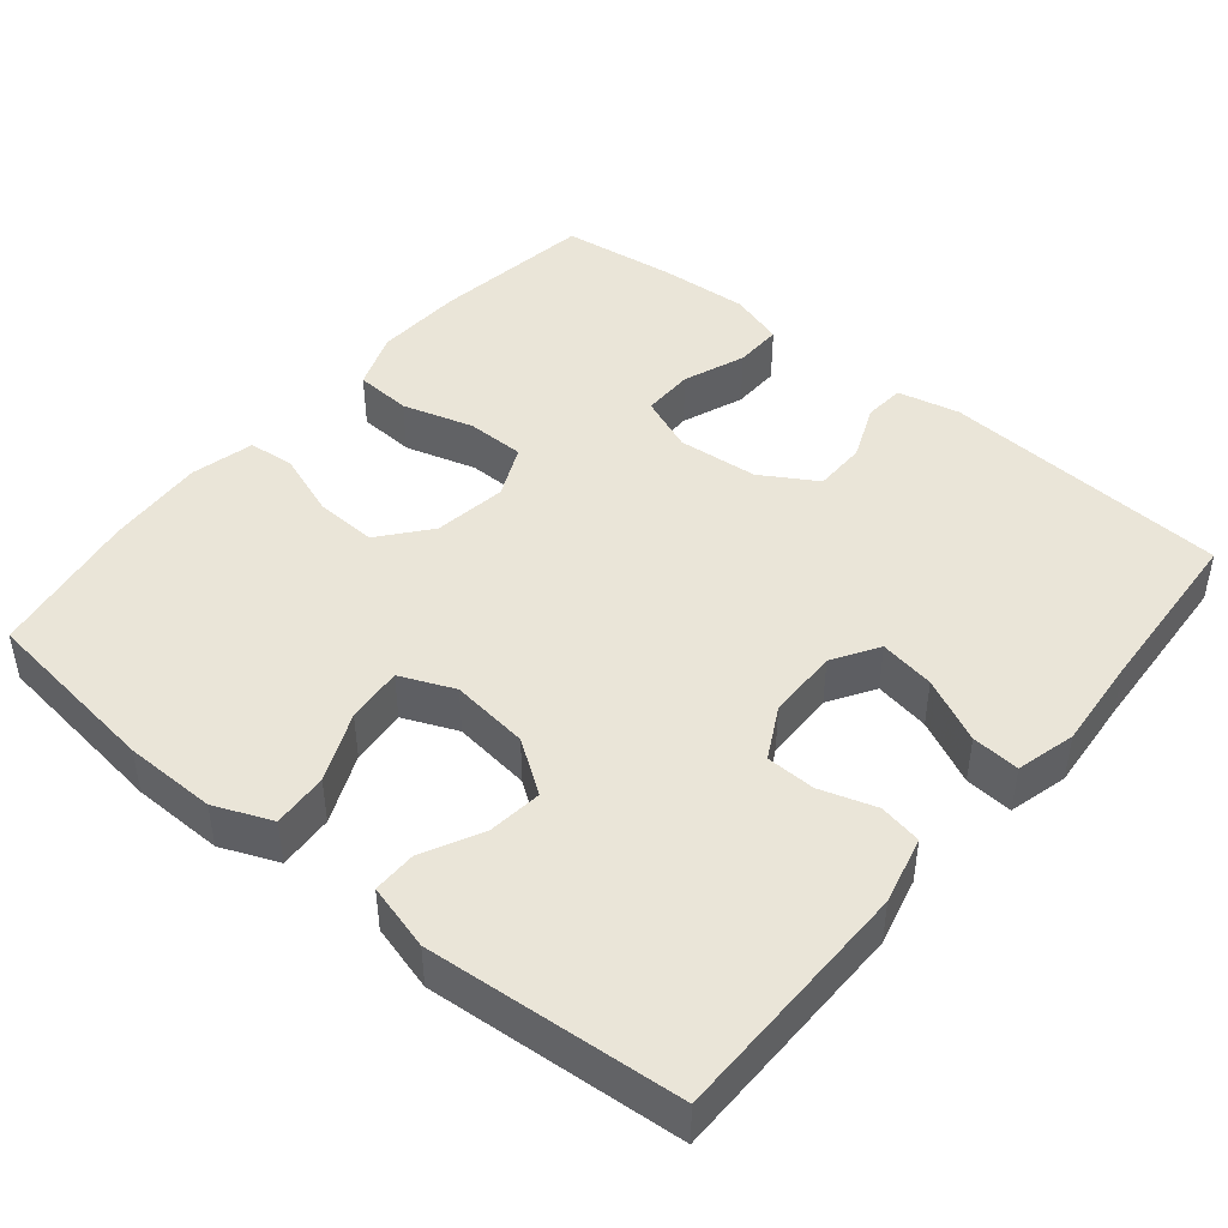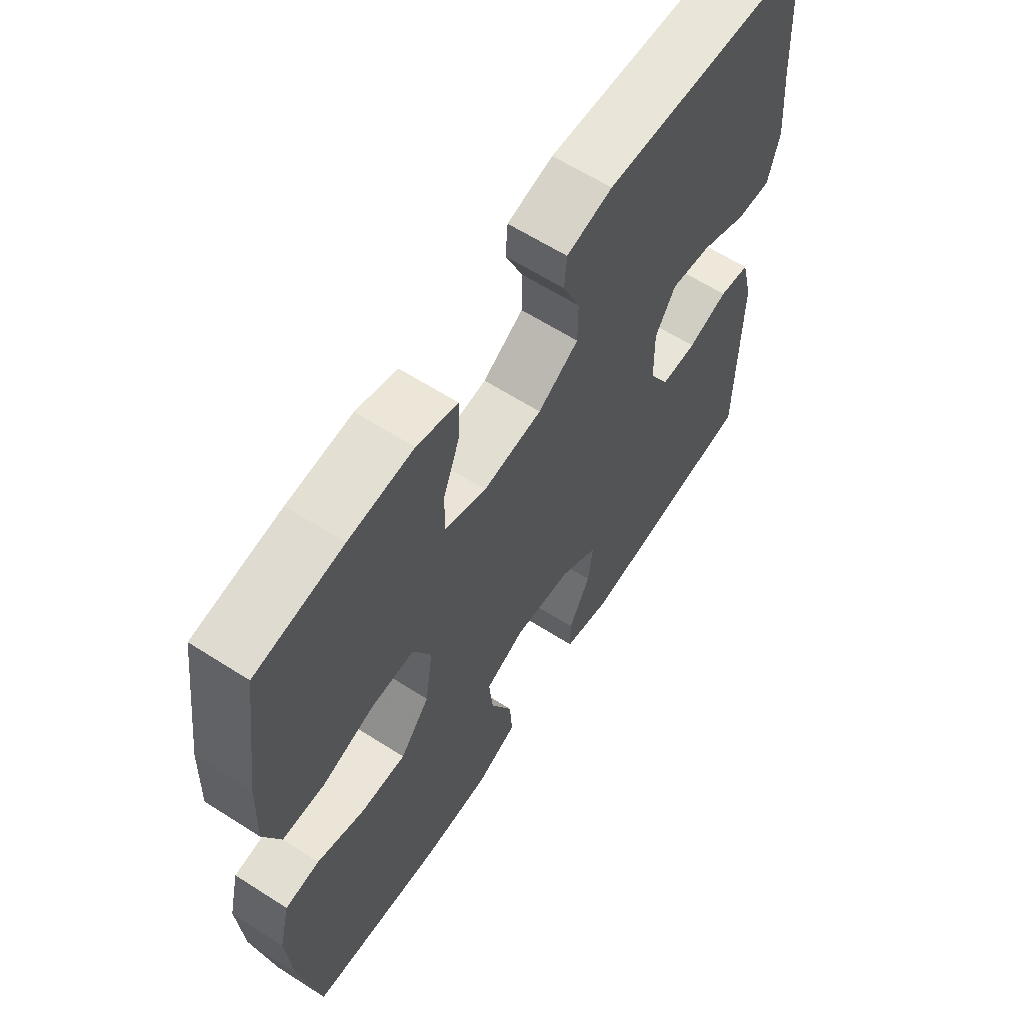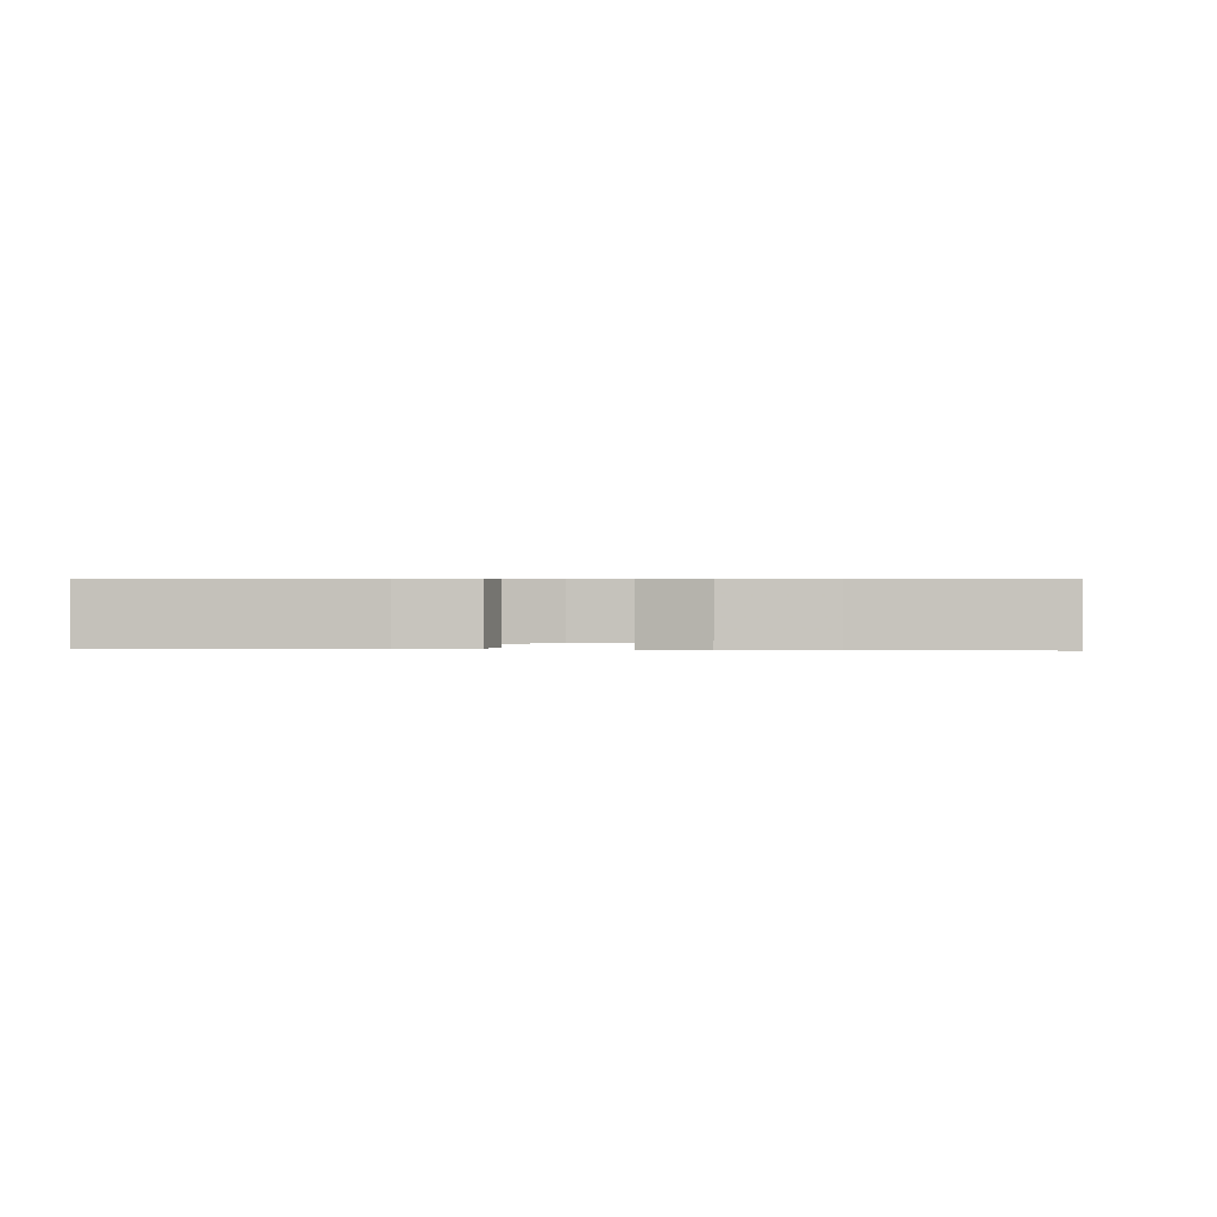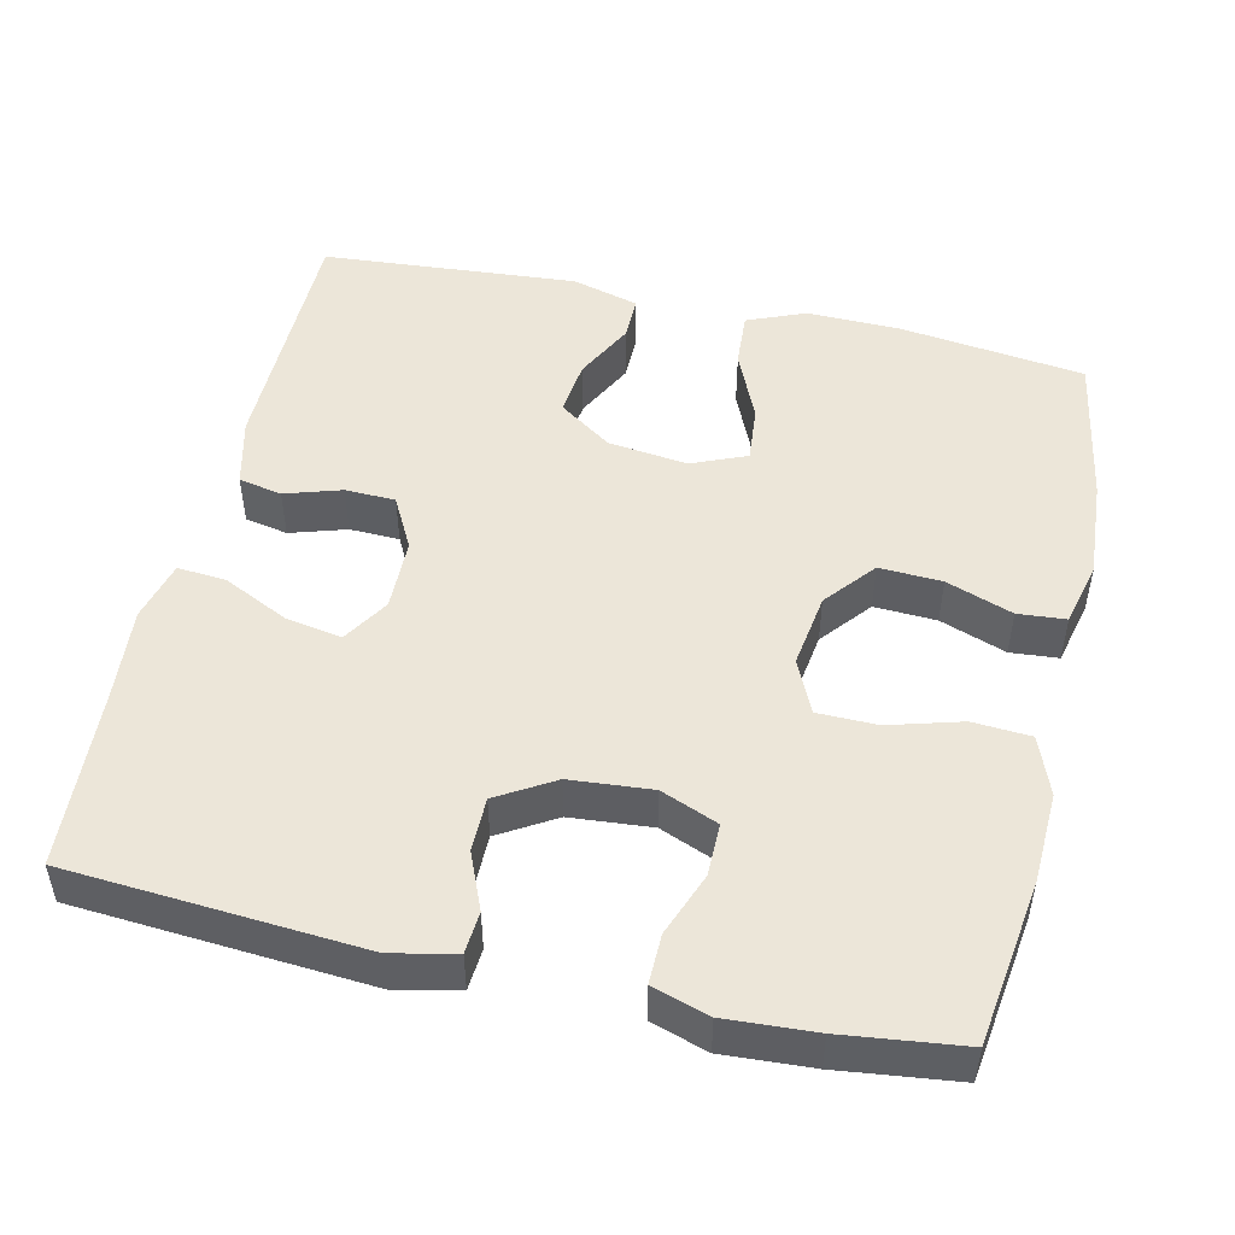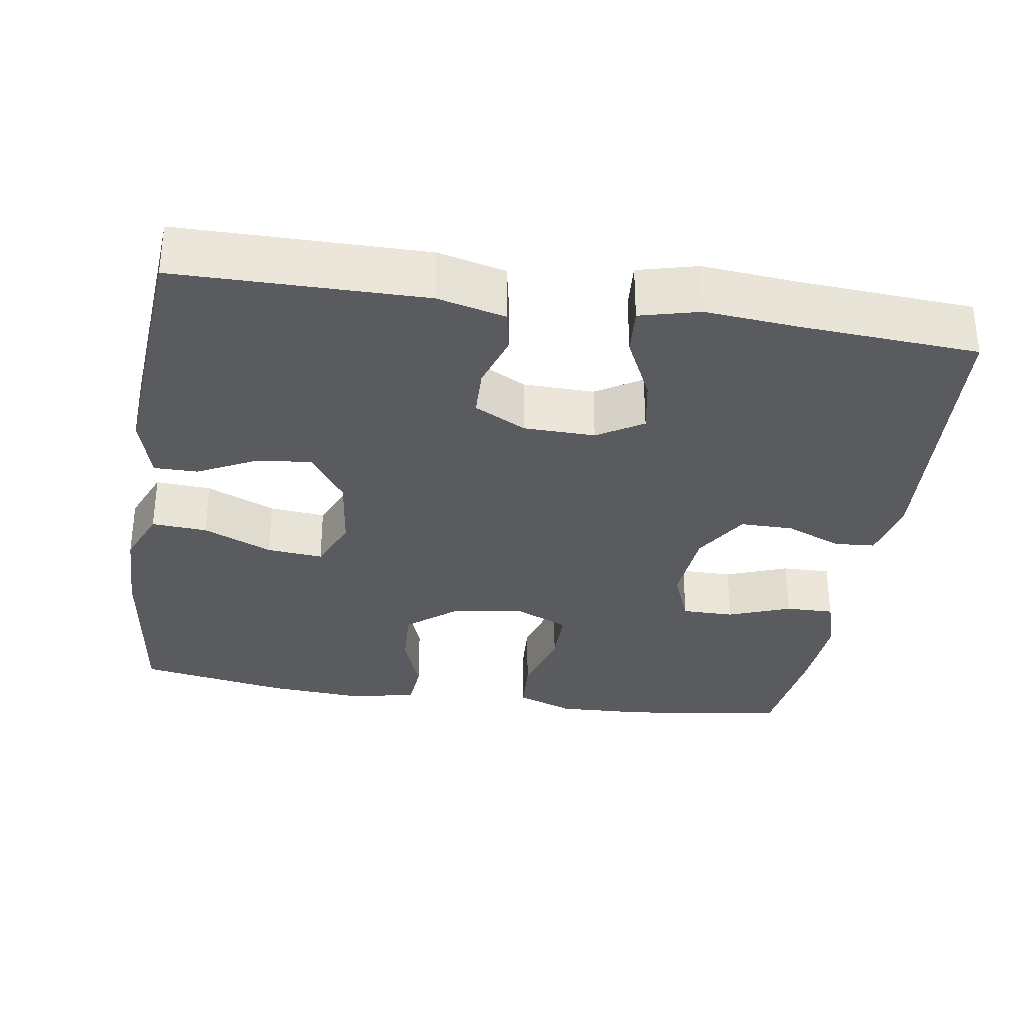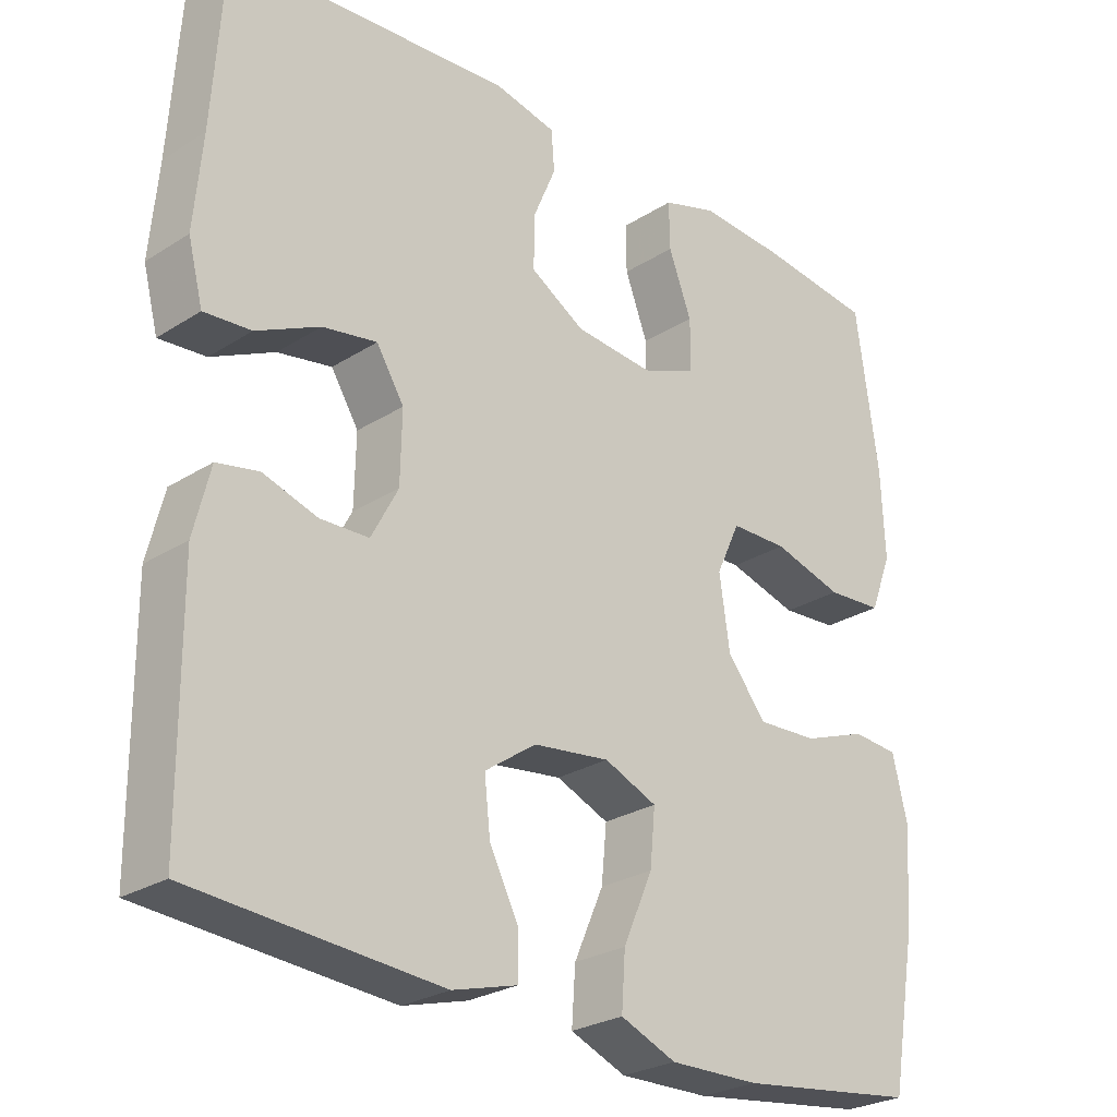
<metadata>
{"format":"obj","ext":"obj","renderer":"f3d","projection":"perspective","resolution":1024,"background":"white","views":[{"elev":44.8,"azim":-140.4,"up":"+Y"},{"elev":62.7,"azim":122.9,"up":"+Z"},{"elev":0.6,"azim":-85.1,"up":"+Y"},{"elev":49.3,"azim":12.9,"up":"+Y"},{"elev":-32.2,"azim":-98.9,"up":"+Y"},{"elev":-26.3,"azim":-45.0,"up":"+Z"}]}
</metadata>
<code>
v 0.5 0.07 0.5
v 0.53 0.07 0.287
v 0.535 0.07 0.169
v 0.506 0.07 0.093
v 0.431 0.07 0.088
v 0.337 0.07 0.115
v 0.26 0.07 0.114
v 0.228 0.07 0.045
v 0.242 0.07 -0.052
v 0.295 0.07 -0.117
v 0.376 0.07 -0.113
v 0.462 0.07 -0.082
v 0.524 0.07 -0.087
v 0.544 0.07 -0.171
v 0.535 0.07 -0.301
v 0.5 0.07 -0.5
v 0.259 0.07 -0.531
v 0.138 0.07 -0.533
v 0.063 0.07 -0.502
v 0.068 0.07 -0.429
v 0.108 0.07 -0.338
v 0.115 0.07 -0.264
v 0.044 0.07 -0.234
v -0.059 0.07 -0.247
v -0.128 0.07 -0.295
v -0.12 0.07 -0.367
v -0.081 0.07 -0.444
v -0.081 0.07 -0.502
v -0.168 0.07 -0.526
v -0.5 0.07 -0.5
v -0.502 0.07 -0.175
v -0.48 0.07 -0.086
v -0.424 0.07 -0.075
v -0.351 0.07 -0.098
v -0.286 0.07 -0.096
v -0.25 0.07 -0.028
v -0.248 0.07 0.066
v -0.285 0.07 0.126
v -0.358 0.07 0.113
v -0.443 0.07 0.072
v -0.506 0.07 0.067
v -0.526 0.07 0.145
v -0.515 0.07 0.269
v -0.5 0.07 0.5
v -0.119 0.07 0.527
v -0.037 0.07 0.509
v -0.033 0.07 0.455
v -0.064 0.07 0.381
v -0.064 0.07 0.311
v 0.009 0.07 0.267
v 0.115 0.07 0.258
v 0.189 0.07 0.288
v 0.189 0.07 0.357
v 0.158 0.07 0.439
v 0.157 0.07 0.503
v 0.23 0.07 0.526
v 0.345 0.07 0.519
v 0.5 0 0.5
v 0.53 0 0.287
v 0.535 0 0.169
v 0.506 0 0.093
v 0.431 0 0.088
v 0.337 0 0.115
v 0.26 0 0.114
v 0.228 0 0.045
v 0.242 0 -0.052
v 0.295 0 -0.117
v 0.376 0 -0.113
v 0.462 0 -0.082
v 0.524 0 -0.087
v 0.544 0 -0.171
v 0.535 0 -0.301
v 0.5 0 -0.5
v 0.259 0 -0.531
v 0.138 0 -0.533
v 0.063 0 -0.502
v 0.068 0 -0.429
v 0.108 0 -0.338
v 0.115 0 -0.264
v 0.044 0 -0.234
v -0.059 0 -0.247
v -0.128 0 -0.295
v -0.12 0 -0.367
v -0.081 0 -0.444
v -0.081 0 -0.502
v -0.168 0 -0.526
v -0.5 0 -0.5
v -0.502 0 -0.175
v -0.48 0 -0.086
v -0.424 0 -0.075
v -0.351 0 -0.098
v -0.286 0 -0.096
v -0.25 0 -0.028
v -0.248 0 0.066
v -0.285 0 0.126
v -0.358 0 0.113
v -0.443 0 0.072
v -0.506 0 0.067
v -0.526 0 0.145
v -0.515 0 0.269
v -0.5 0 0.5
v -0.119 0 0.527
v -0.037 0 0.509
v -0.033 0 0.455
v -0.064 0 0.381
v -0.064 0 0.311
v 0.009 0 0.267
v 0.115 0 0.258
v 0.189 0 0.288
v 0.189 0 0.357
v 0.158 0 0.439
v 0.157 0 0.503
v 0.23 0 0.526
v 0.345 0 0.519
f 4 5 6
f 3 4 6
f 2 3 6
f 1 2 6
f 57 1 6
f 56 57 6
f 55 56 6
f 54 55 6
f 53 54 6
f 52 53 6 7
f 51 52 7 8
f 50 51 8 9
f 49 50 9
f 46 47 48
f 45 46 48
f 44 45 48
f 43 44 48
f 43 48 49
f 42 43 49
f 41 42 49
f 40 41 49
f 39 40 49
f 38 39 49
f 49 9 10
f 38 49 10
f 37 38 10
f 32 33 34
f 31 32 34
f 30 31 34
f 29 30 34
f 28 29 34
f 27 28 34
f 26 27 34
f 25 26 34 35
f 24 25 35 36
f 19 20 21
f 18 19 21
f 17 18 21
f 16 17 21
f 15 16 21
f 14 15 21
f 13 14 21
f 12 13 21
f 11 12 21
f 10 11 21 22
f 36 37 10
f 24 36 10
f 23 24 10
f 10 22 23
f 63 62 61
f 63 61 60
f 63 60 59
f 63 59 58
f 63 58 114
f 63 114 113
f 63 113 112
f 63 112 111
f 63 111 110
f 64 63 110 109
f 65 64 109 108
f 66 65 108 107
f 66 107 106
f 105 104 103
f 105 103 102
f 105 102 101
f 105 101 100
f 106 105 100
f 106 100 99
f 106 99 98
f 106 98 97
f 106 97 96
f 106 96 95
f 67 66 106
f 67 106 95
f 67 95 94
f 91 90 89
f 91 89 88
f 91 88 87
f 91 87 86
f 91 86 85
f 91 85 84
f 91 84 83
f 92 91 83 82
f 93 92 82 81
f 78 77 76
f 78 76 75
f 78 75 74
f 78 74 73
f 78 73 72
f 78 72 71
f 78 71 70
f 78 70 69
f 78 69 68
f 79 78 68 67
f 67 94 93
f 67 93 81
f 67 81 80
f 80 79 67
f 1 58 59 2
f 2 59 60 3
f 3 60 61 4
f 4 61 62 5
f 5 62 63 6
f 6 63 64 7
f 7 64 65 8
f 8 65 66 9
f 9 66 67 10
f 10 67 68 11
f 11 68 69 12
f 12 69 70 13
f 13 70 71 14
f 14 71 72 15
f 15 72 73 16
f 16 73 74 17
f 17 74 75 18
f 18 75 76 19
f 19 76 77 20
f 20 77 78 21
f 21 78 79 22
f 22 79 80 23
f 23 80 81 24
f 24 81 82 25
f 25 82 83 26
f 26 83 84 27
f 27 84 85 28
f 28 85 86 29
f 29 86 87 30
f 30 87 88 31
f 31 88 89 32
f 32 89 90 33
f 33 90 91 34
f 34 91 92 35
f 35 92 93 36
f 36 93 94 37
f 37 94 95 38
f 38 95 96 39
f 39 96 97 40
f 40 97 98 41
f 41 98 99 42
f 42 99 100 43
f 43 100 101 44
f 44 101 102 45
f 45 102 103 46
f 46 103 104 47
f 47 104 105 48
f 48 105 106 49
f 49 106 107 50
f 50 107 108 51
f 51 108 109 52
f 52 109 110 53
f 53 110 111 54
f 54 111 112 55
f 55 112 113 56
f 56 113 114 57
f 57 114 58 1

</code>
